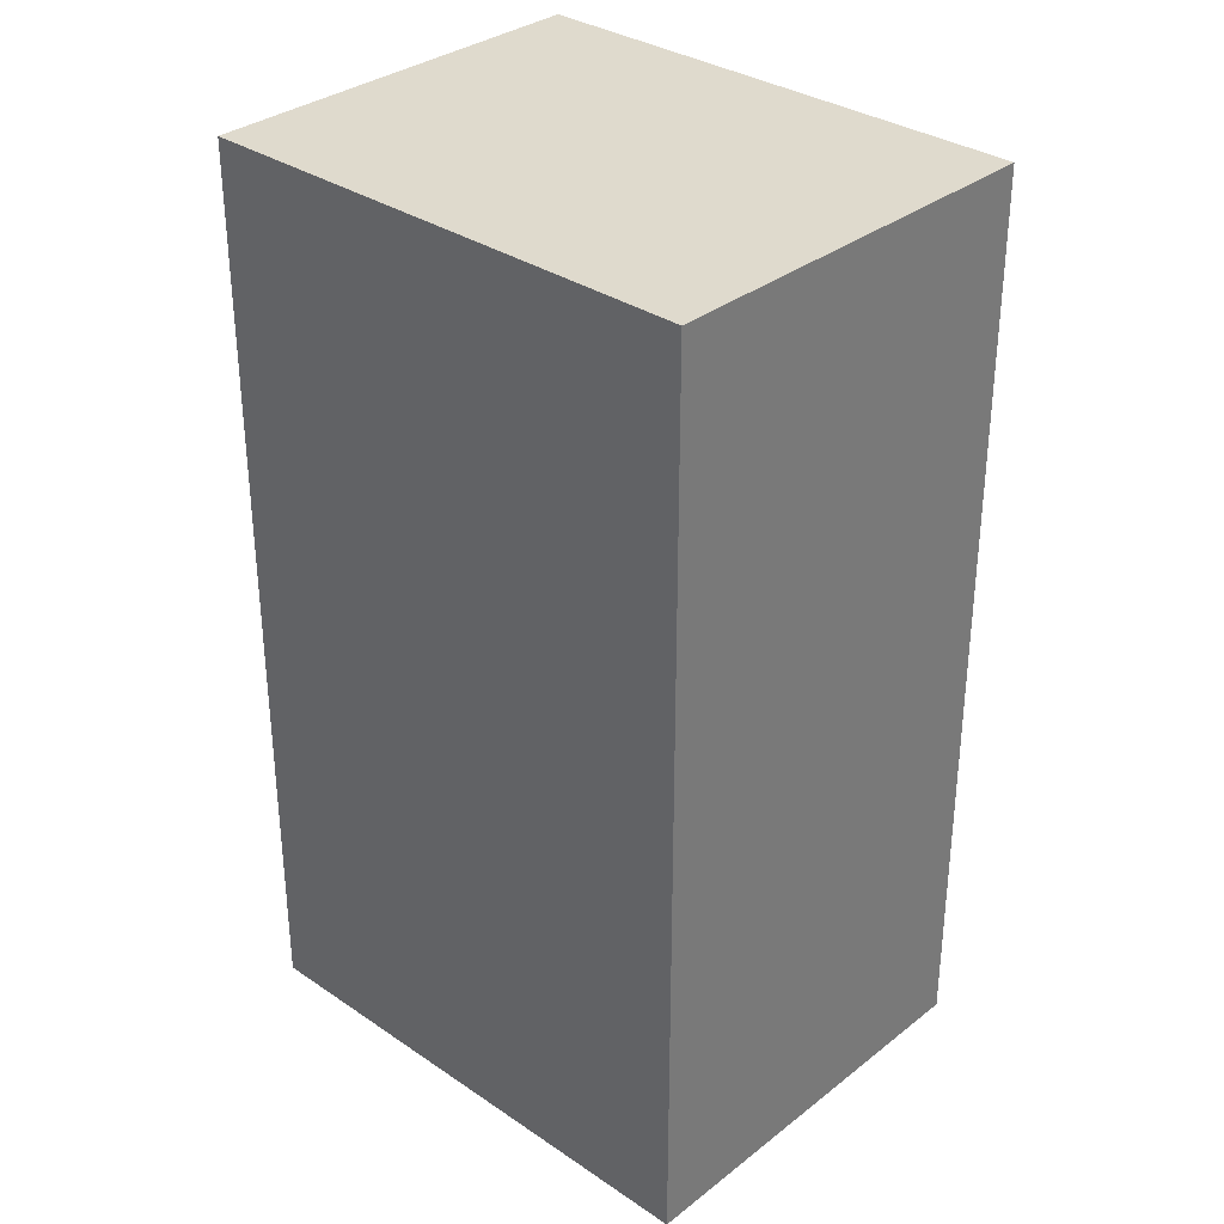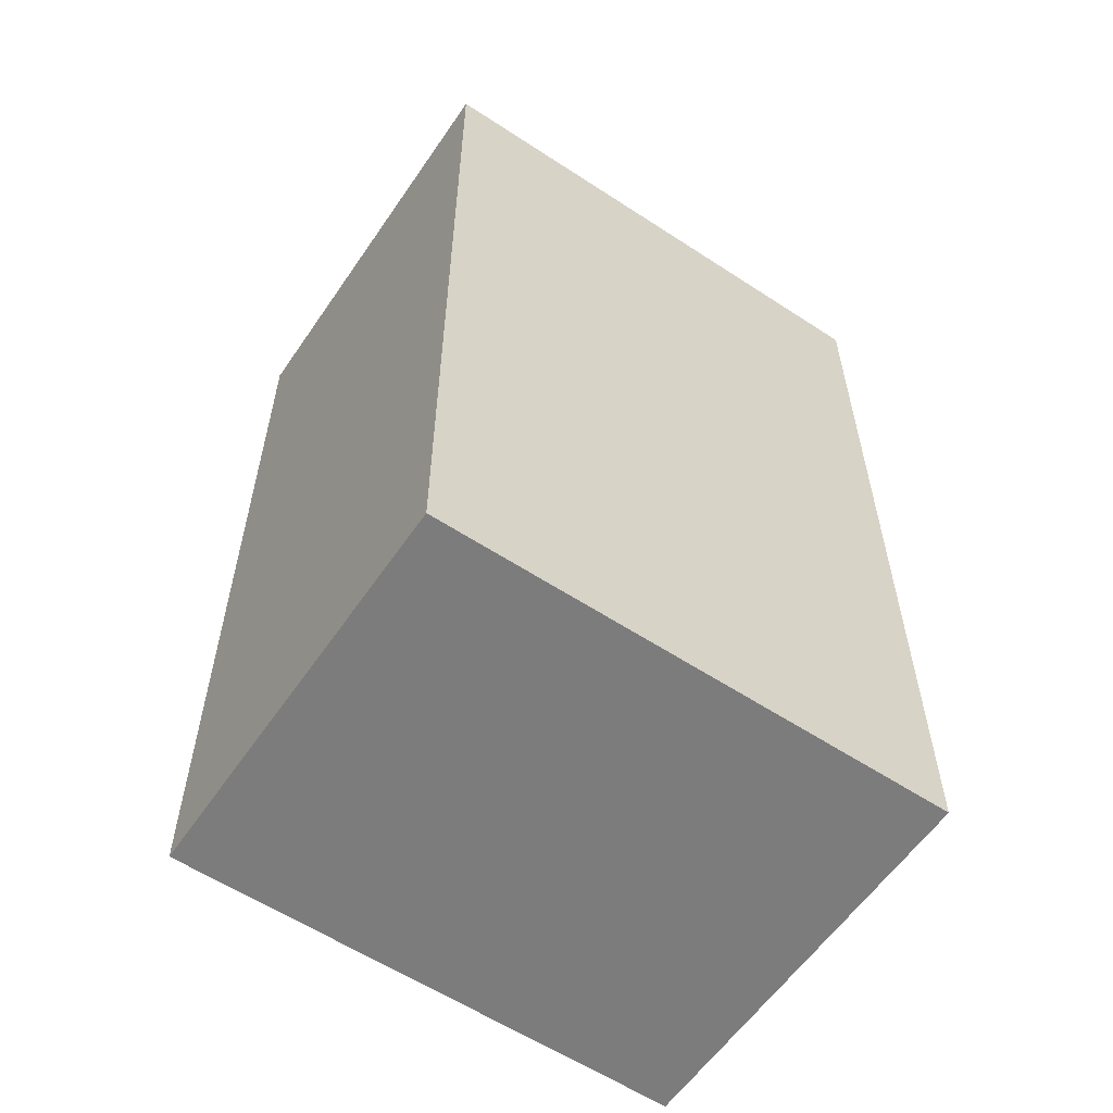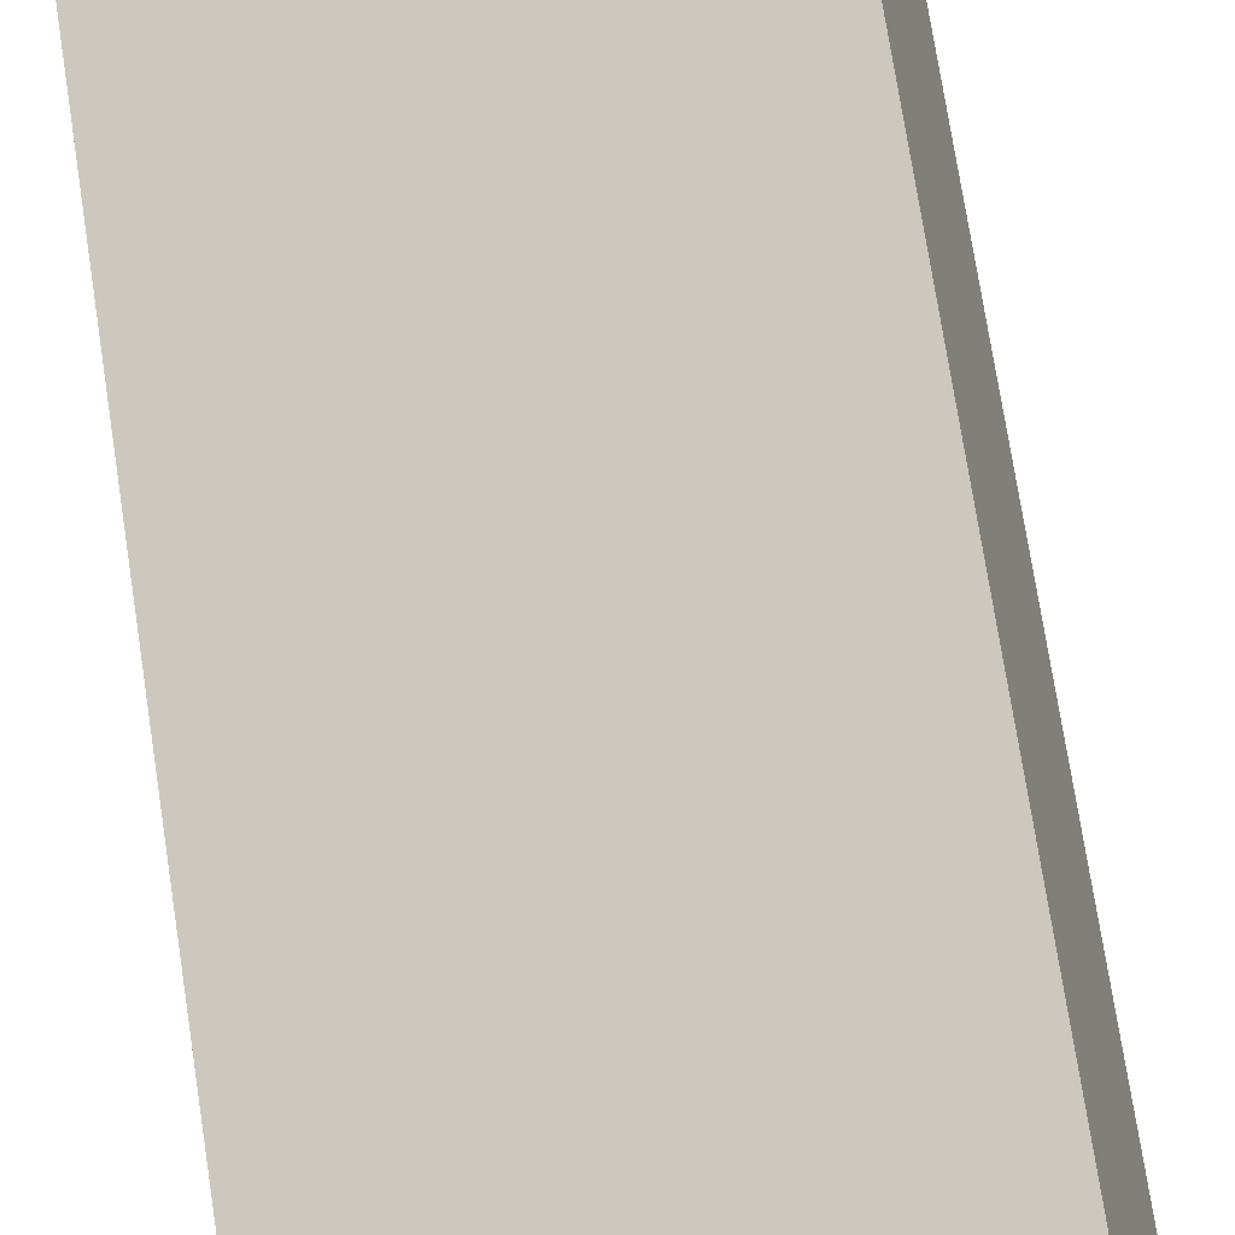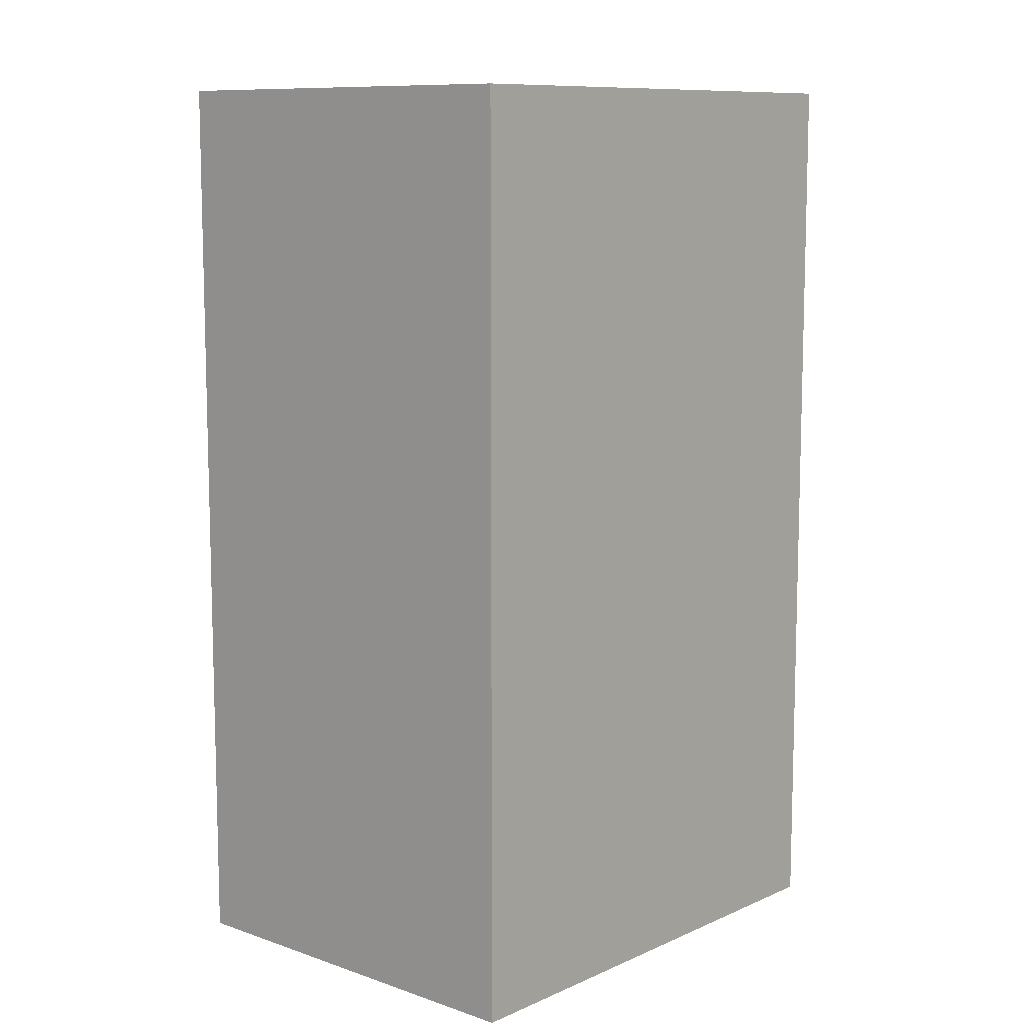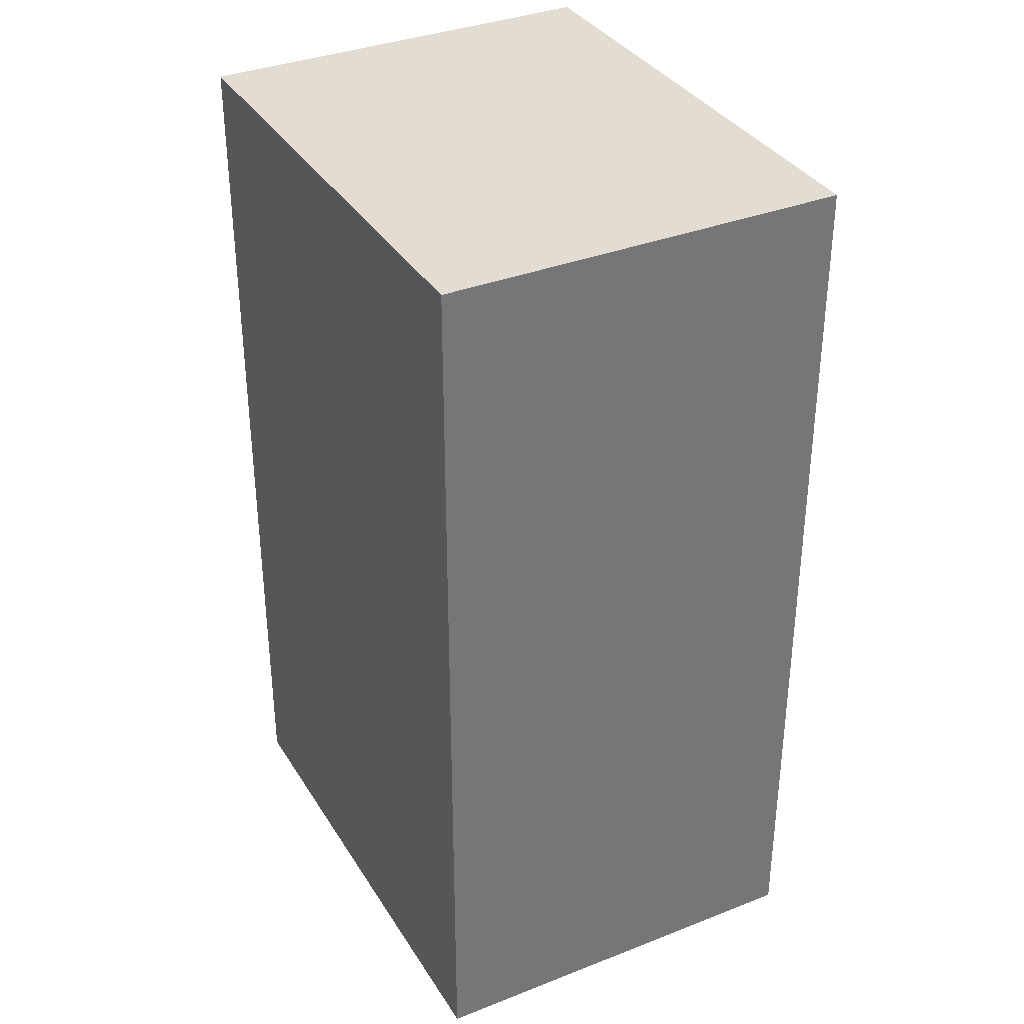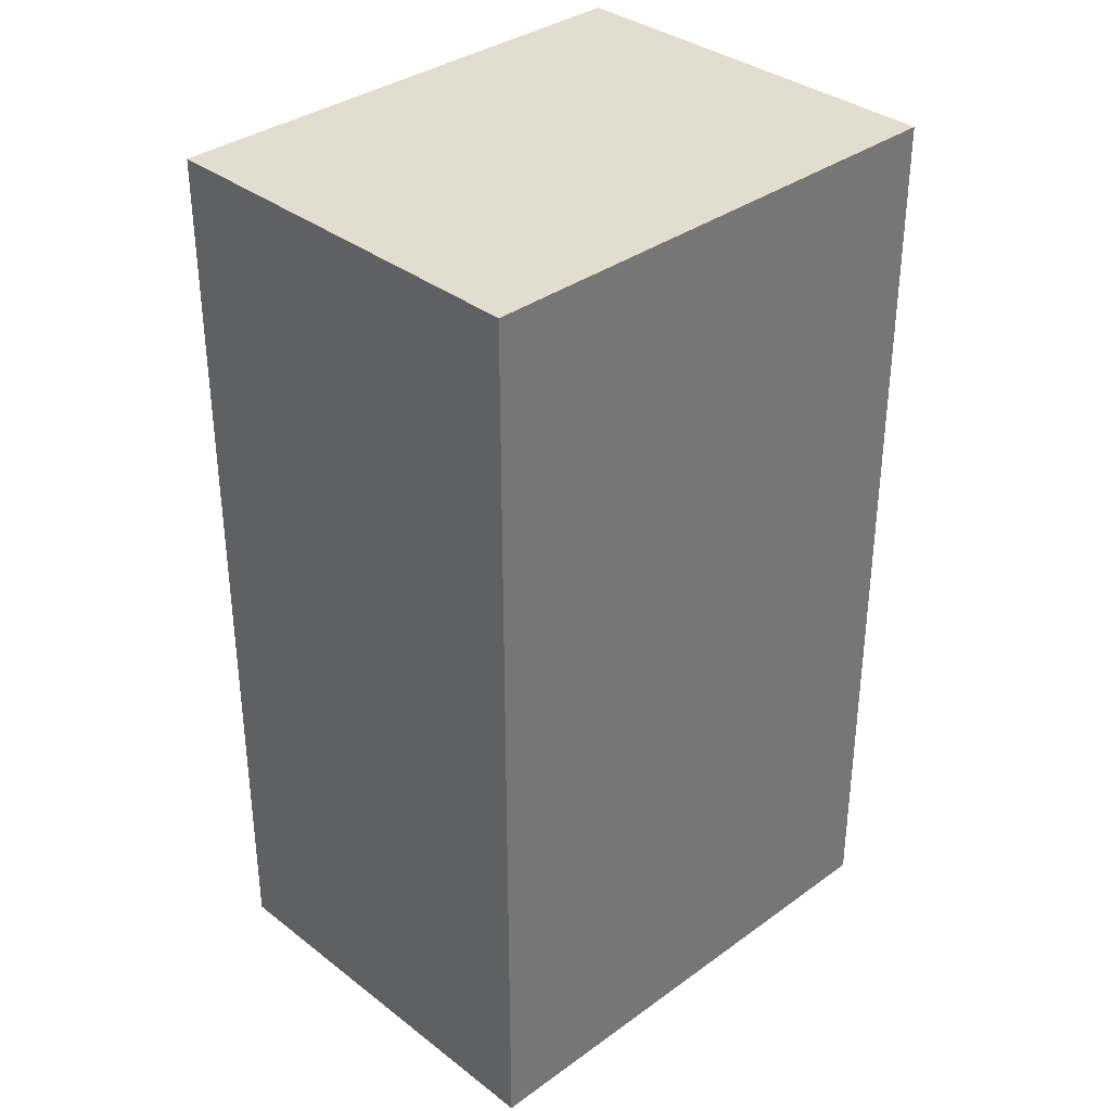
<metadata>
{"format":"obj","ext":"obj","renderer":"f3d","projection":"perspective","resolution":1024,"background":"white","views":[{"elev":32.8,"azim":55.7,"up":"+Y"},{"elev":-58.8,"azim":-21.5,"up":"+Y"},{"elev":77.5,"azim":171.1,"up":"+Z"},{"elev":9.9,"azim":144.3,"up":"+Y"},{"elev":35.1,"azim":-105.0,"up":"+Y"},{"elev":34.8,"azim":-31.5,"up":"+Y"}]}
</metadata>
<code>
v  3.708 6.66 -0.831
v  0.652 6.66 2.917
v  4.368 6.66 2.089
v  0 6.66 4.078e-16
v  4.368 -1.279e-16 2.089
v  3.708 5.088e-17 -0.831
v  0 0 0
v  0.652 -1.786e-16 2.917
g defaultobject
f 1 2 3
f 2 1 4
f 5 1 3
f 1 5 6
f 6 4 1
f 4 6 7
f 7 2 4
f 2 7 8
f 8 3 2
f 3 8 5
f 8 6 5
f 6 8 7

</code>
